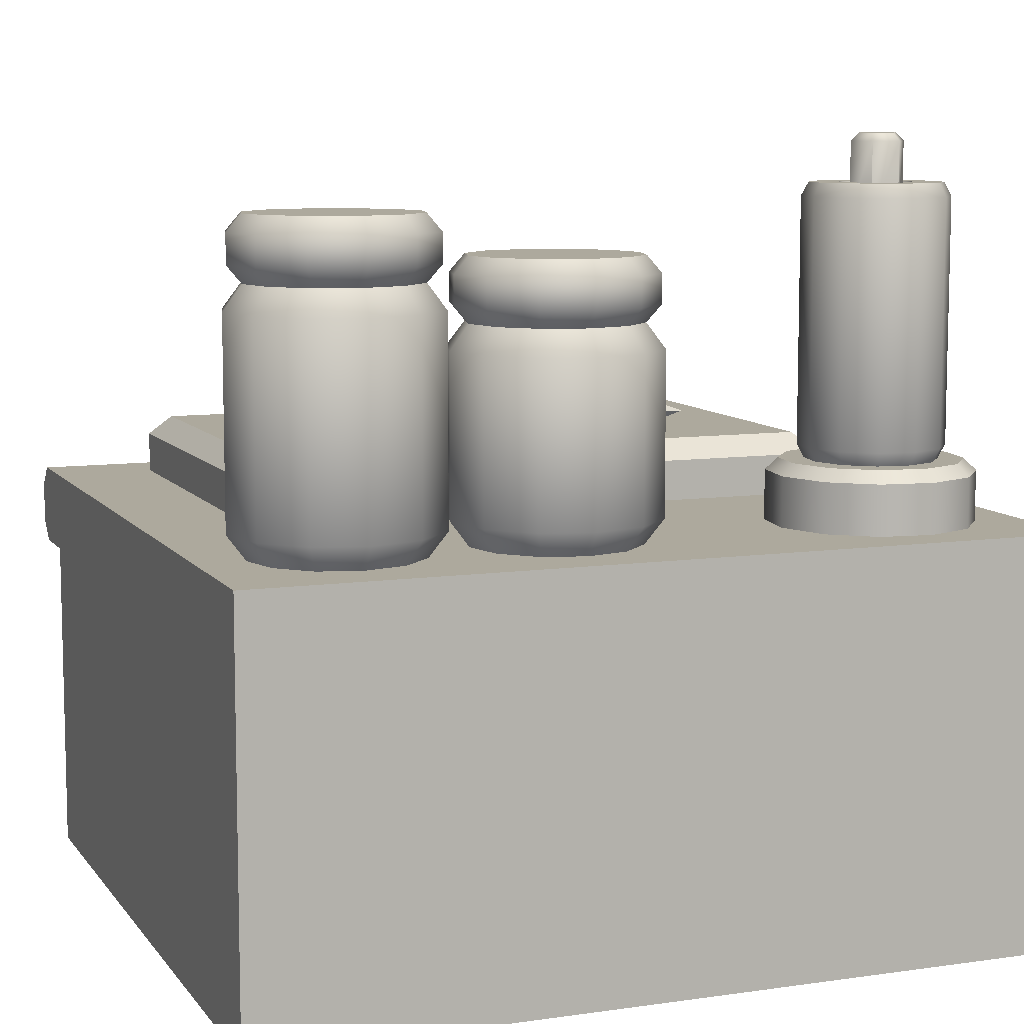
<metadata>
{"format":"obj","ext":"obj","renderer":"f3d","projection":"perspective","resolution":1024,"background":"white","views":[{"elev":8.9,"azim":159.0,"up":"+Y"}]}
</metadata>
<code>
o kitchencounter_straight_decorated_Cube.001
v -1 0 0.8
v -1 0.8 0.8
v -1 0 -1
v -1 0.8 -1
v 1 0 0.8
v 1 0.8 0.8
v 1 0 -1
v 1 0.8 -1
v -1 1 0.95
v -1 1 -1
v 1 1 -1
v 1 1 0.95
v 1 0.95 1
v -1 0.95 1
v 1 0.85 1
v 1 0.8 0.95
v -1 0.8 0.95
v -1 0.85 1
v 0.04 0.1 0.91
v 0.04 0.14 0.95
v -0 0.14 0.91
v 0.04 0.66 0.95
v 0.04 0.7 0.91
v -0 0.66 0.91
v 0.04 0.1 0.75
v -0 0.14 0.75
v -0 0.66 0.75
v 0.04 0.7 0.75
v 0.86 0.1 0.91
v 0.9 0.14 0.91
v 0.86 0.14 0.95
v 0.86 0.7 0.91
v 0.86 0.66 0.95
v 0.9 0.66 0.91
v 0.9 0.14 0.75
v 0.86 0.1 0.75
v 0.86 0.7 0.75
v 0.9 0.66 0.75
v -0.86 0.1 0.91
v -0.86 0.14 0.95
v -0.9 0.14 0.91
v -0.86 0.66 0.95
v -0.86 0.7 0.91
v -0.9 0.66 0.91
v -0.86 0.1 0.75
v -0.9 0.14 0.75
v -0.9 0.66 0.75
v -0.86 0.7 0.75
v -0.04 0.1 0.91
v -0.04 0.14 0.95
v -0.04 0.7 0.91
v -0.04 0.66 0.95
v -0.04 0.1 0.75
v -0.04 0.7 0.75
v -0.15 0.55 1.042
v -0.204 0.604 0.9868
v -0.2263 0.55 0.9868
v -0.204 0.496 0.9868
v -0.15 0.4737 0.9868
v -0.09602 0.496 0.9868
v -0.07366 0.55 0.9868
v -0.09602 0.604 0.9868
v -0.15 0.6263 0.9868
v -0.1918 0.5918 1.024
v -0.1918 0.5918 0.9495
v -0.2091 0.55 1.024
v -0.2091 0.55 0.9495
v -0.1918 0.5082 1.024
v -0.1918 0.5082 0.9495
v -0.15 0.4909 1.024
v -0.15 0.4909 0.9495
v -0.1082 0.5082 1.024
v -0.1082 0.5082 0.9495
v -0.09094 0.55 1.024
v -0.09094 0.55 0.9495
v -0.1082 0.5918 1.024
v -0.1082 0.5918 0.9495
v -0.15 0.6091 1.024
v -0.15 0.6091 0.9495
v 0.15 0.55 1.042
v 0.09602 0.604 0.9868
v 0.07366 0.55 0.9868
v 0.09602 0.496 0.9868
v 0.15 0.4737 0.9868
v 0.204 0.496 0.9868
v 0.2263 0.55 0.9868
v 0.204 0.604 0.9868
v 0.15 0.6263 0.9868
v 0.1082 0.5918 1.024
v 0.1082 0.5918 0.9495
v 0.09094 0.55 1.024
v 0.09094 0.55 0.9495
v 0.1082 0.5082 1.024
v 0.1082 0.5082 0.9495
v 0.15 0.4909 1.024
v 0.15 0.4909 0.9495
v 0.1918 0.5082 1.024
v 0.1918 0.5082 0.9495
v 0.2091 0.55 1.024
v 0.2091 0.55 0.9495
v 0.1918 0.5918 1.024
v 0.1918 0.5918 0.9495
v 0.15 0.6091 1.024
v 0.15 0.6091 0.9495
v -0.75 1 0.8
v -0.75 1 -0.2
v 0.75 1 0.8
v 0.75 1 -0.2
v -0.7 1.15 0.75
v -0.75 1.1 0.8
v -0.7 1.15 -0.15
v -0.75 1.1 -0.2
v 0.7 1.15 0.75
v 0.75 1.1 0.8
v 0.7 1.15 -0.15
v 0.75 1.1 -0.2
v 0.3551 1 0.8
v 0.151 1 0.8
v 0.253 1 0.7138
v 0.151 1.15 0.75
v 0.3551 1.15 0.75
v 0.253 1.15 0.6638
v 0.3551 1.1 0.8
v 0.151 1.1 0.8
v 0.253 1.1 0.7138
v 0.519 1.208 -0.0867
v 0.3682 1.152 -0.0237
v 0.3485 1.187 -0.09498
v 0.3528 1.252 -0.06905
v 0.3475 1.217 -0.09459
v 0.3562 1.152 -0.07037
v 0.3735 1.186 0.001842
v 0.1951 1.195 0.07039
v 0.1912 1.22 0.06293
v 0.1929 1.17 0.06227
v 0.1671 1.22 0.000248
v 0.159 1.195 -0.02342
v 0.1689 1.17 -0.000413
v 0.3648 1.252 -0.02237
v 0.2487 1.195 0.2099
v -0.5789 1.165 0.26
v -0.526 1.167 0.3066
v 0.07881 1.188 0.2752
v -0.4334 1.169 0.3479
v -0.3012 1.174 0.3623
v -0.1213 1.18 0.3368
v -0.1357 1.157 0.1852
v -0.1374 1.207 0.1859
v 0.2388 1.22 0.1869
v -0.4976 1.193 0.2428
v 0.08743 1.214 0.2469
v -0.4502 1.195 0.2846
v -0.3674 1.197 0.3215
v -0.249 1.201 0.3344
v -0.09168 1.207 0.302
v 0.2406 1.17 0.1863
v -0.4958 1.143 0.2422
v 0.08915 1.164 0.2463
v -0.4485 1.145 0.2839
v -0.3657 1.147 0.3209
v -0.2473 1.151 0.3337
v -0.08996 1.157 0.3014
v 0.2392 1.247 0.02514
v 0.2507 1.182 0.04846
v 0.2254 1.147 -0.02117
v 0.2138 1.212 -0.04449
v 0.2219 1.247 -0.01985
v 0.2149 1.182 -0.04489
v 0.2427 1.147 0.02382
v 0.2497 1.212 0.04886
v 0.4855 1.255 -0.11
v 0.501 1.255 -0.04992
v 0.4794 1.193 -0.143
v 0.4784 1.222 -0.1426
v 0.5043 1.159 -0.05119
v 0.4889 1.159 -0.1112
v 0.5104 1.221 -0.0181
v 0.5114 1.192 -0.01849
v 0.3724 1.217 0.002242
v 0.6784 1.6 -0.8775
v 0.6784 1.75 -0.6726
v 0.7808 1.6 -0.85
v 0.8558 1.6 -0.775
v 0.8833 1.6 -0.6726
v 0.8558 1.6 -0.5701
v 0.7808 1.6 -0.4951
v 0.6784 1.6 -0.4677
v 0.5759 1.6 -0.4951
v 0.5009 1.6 -0.5701
v 0.4735 1.6 -0.6726
v 0.5009 1.6 -0.775
v 0.5759 1.6 -0.85
v 0.6784 1 -0.6726
v 0.6784 1.54 -0.9226
v 0.6784 1.06 -0.9226
v 0.5534 1.06 -0.8891
v 0.5534 1.54 -0.8891
v 0.8034 1.54 -0.8891
v 0.8034 1.06 -0.8891
v 0.9284 1.54 -0.6726
v 0.9284 1.06 -0.6726
v 0.8949 1.06 -0.7976
v 0.8949 1.54 -0.7976
v 0.4618 1.06 -0.7976
v 0.4618 1.54 -0.7976
v 0.4284 1.06 -0.6726
v 0.4284 1.54 -0.6726
v 0.4618 1.06 -0.5476
v 0.4618 1.54 -0.5476
v 0.5534 1.06 -0.456
v 0.5534 1.54 -0.456
v 0.6784 1.06 -0.4226
v 0.6784 1.54 -0.4226
v 0.8034 1.06 -0.456
v 0.8034 1.54 -0.456
v 0.8949 1.06 -0.5476
v 0.8949 1.54 -0.5476
v 0.6784 1.641 -0.9122
v 0.6784 1.709 -0.9122
v 0.7982 1.709 -0.8801
v 0.7982 1.641 -0.8801
v 0.8859 1.709 -0.7924
v 0.8859 1.641 -0.7924
v 0.918 1.709 -0.6726
v 0.918 1.641 -0.6726
v 0.8859 1.709 -0.5527
v 0.8859 1.641 -0.5527
v 0.7982 1.709 -0.465
v 0.7982 1.641 -0.465
v 0.6784 1.709 -0.4329
v 0.6784 1.641 -0.4329
v 0.5585 1.709 -0.465
v 0.5585 1.641 -0.465
v 0.4708 1.709 -0.5527
v 0.4708 1.641 -0.5527
v 0.4387 1.709 -0.6726
v 0.4387 1.641 -0.6726
v 0.4708 1.709 -0.7924
v 0.4708 1.641 -0.7924
v 0.5585 1.709 -0.8801
v 0.5585 1.641 -0.8801
v 0.7808 1.75 -0.85
v 0.6784 1.75 -0.8775
v 0.8558 1.75 -0.775
v 0.8833 1.75 -0.6726
v 0.8558 1.75 -0.5701
v 0.7808 1.75 -0.4951
v 0.6784 1.75 -0.4677
v 0.5759 1.75 -0.4951
v 0.5009 1.75 -0.5701
v 0.4735 1.75 -0.6726
v 0.5009 1.75 -0.775
v 0.5759 1.75 -0.85
v 0.6784 1 -0.8775
v 0.7808 1 -0.85
v 0.8558 1 -0.775
v 0.8833 1 -0.6726
v 0.8558 1 -0.5701
v 0.7808 1 -0.4951
v 0.6784 1 -0.4677
v 0.5759 1 -0.4951
v 0.5009 1 -0.5701
v 0.4735 1 -0.6726
v 0.5009 1 -0.775
v 0.5759 1 -0.85
v 0.1652 1.5 -0.8824
v 0.1652 1.65 -0.6775
v 0.2677 1.5 -0.855
v 0.3427 1.5 -0.78
v 0.3701 1.5 -0.6775
v 0.3427 1.5 -0.5751
v 0.2677 1.5 -0.5001
v 0.1652 1.5 -0.4726
v 0.06277 1.5 -0.5001
v -0.01223 1.5 -0.5751
v -0.03968 1.5 -0.6775
v -0.01223 1.5 -0.78
v 0.06277 1.5 -0.855
v 0.1652 1 -0.6775
v 0.1652 1.44 -0.9275
v 0.1652 1.06 -0.9275
v 0.04022 1.06 -0.894
v 0.04022 1.44 -0.894
v 0.2902 1.44 -0.894
v 0.2902 1.06 -0.894
v 0.4152 1.44 -0.6775
v 0.4152 1.06 -0.6775
v 0.3817 1.06 -0.8025
v 0.3817 1.44 -0.8025
v -0.05128 1.06 -0.8025
v -0.05128 1.44 -0.8025
v -0.08478 1.06 -0.6775
v -0.08478 1.44 -0.6775
v -0.003311 1.165 -0.5046
v -0.003311 1.37 -0.5046
v 0.04022 1.165 -0.461
v 0.04022 1.37 -0.461
v 0.1652 1.165 -0.4275
v 0.1652 1.37 -0.4275
v 0.2902 1.165 -0.461
v 0.2902 1.37 -0.461
v 0.3338 1.165 -0.5046
v 0.3338 1.37 -0.5046
v 0.1652 1.541 -0.9172
v 0.1652 1.609 -0.9172
v 0.2851 1.609 -0.8851
v 0.2851 1.541 -0.8851
v 0.3728 1.609 -0.7974
v 0.3728 1.541 -0.7974
v 0.4049 1.609 -0.6775
v 0.4049 1.541 -0.6775
v 0.3728 1.609 -0.5577
v 0.3728 1.541 -0.5577
v 0.2851 1.609 -0.47
v 0.2851 1.541 -0.47
v 0.1652 1.609 -0.4379
v 0.1652 1.541 -0.4379
v 0.04539 1.609 -0.47
v 0.04539 1.541 -0.47
v -0.04233 1.609 -0.5577
v -0.04233 1.541 -0.5577
v -0.07444 1.609 -0.6775
v -0.07444 1.541 -0.6775
v -0.04233 1.609 -0.7974
v -0.04233 1.541 -0.7974
v 0.04539 1.609 -0.8851
v 0.04539 1.541 -0.8851
v 0.2677 1.65 -0.855
v 0.1652 1.65 -0.8824
v 0.3427 1.65 -0.78
v 0.3701 1.65 -0.6775
v 0.3427 1.65 -0.5751
v 0.2677 1.65 -0.5001
v 0.1652 1.65 -0.4726
v 0.06277 1.65 -0.5001
v -0.01223 1.65 -0.5751
v -0.03968 1.65 -0.6775
v -0.01223 1.65 -0.78
v 0.06277 1.65 -0.855
v 0.1652 1 -0.8824
v 0.2677 1 -0.855
v 0.3427 1 -0.78
v 0.3701 1 -0.6775
v 0.3427 1 -0.5751
v 0.2677 1 -0.5001
v 0.1652 1 -0.4726
v 0.06277 1 -0.5001
v -0.01223 1 -0.5751
v -0.03968 1 -0.6775
v -0.01223 1 -0.78
v 0.06277 1 -0.855
v -0.05128 1.06 -0.5525
v -0.05128 1.44 -0.5525
v 0.3817 1.06 -0.5525
v 0.3817 1.44 -0.5525
v 0.2902 1.44 -0.461
v 0.2902 1.06 -0.461
v 0.1652 1.44 -0.4275
v 0.1652 1.06 -0.4275
v 0.04022 1.44 -0.461
v 0.04022 1.06 -0.461
v -0.6532 1 -0.6532
v -0.6726 1.15 -0.81
v -0.5916 1.15 -0.7987
v -0.5271 1.15 -0.7484
v -0.4963 1.15 -0.6726
v -0.5076 1.15 -0.5916
v -0.5579 1.15 -0.5271
v -0.6337 1.15 -0.4963
v -0.7147 1.15 -0.5076
v -0.7793 1.15 -0.5579
v -0.81 1.15 -0.6337
v -0.7987 1.15 -0.7147
v -0.7484 1.15 -0.7793
v -0.613 1.722 -0.7047
v -0.6777 1.722 -0.7137
v -0.5885 1.722 -0.6441
v -0.6286 1.722 -0.5926
v -0.6933 1.722 -0.6017
v -0.7179 1.722 -0.6622
v -0.5916 1.8 -0.7987
v -0.6726 1.8 -0.81
v -0.5271 1.8 -0.7484
v -0.4963 1.8 -0.6726
v -0.5076 1.8 -0.5916
v -0.5579 1.8 -0.5271
v -0.6337 1.8 -0.4963
v -0.7147 1.8 -0.5076
v -0.7793 1.8 -0.5579
v -0.81 1.8 -0.6337
v -0.7987 1.8 -0.7147
v -0.7484 1.8 -0.7793
v -0.619 1.8 -0.7339
v -0.664 1.8 -0.7402
v -0.5832 1.8 -0.706
v -0.5661 1.8 -0.664
v -0.5724 1.8 -0.619
v -0.6003 1.8 -0.5832
v -0.6424 1.8 -0.5661
v -0.6873 1.8 -0.5724
v -0.7231 1.8 -0.6003
v -0.7402 1.8 -0.6424
v -0.7339 1.8 -0.6873
v -0.706 1.8 -0.7231
v -0.6532 1.914 -0.6532
v -0.613 1.895 -0.7047
v -0.6777 1.895 -0.7137
v -0.5885 1.895 -0.6441
v -0.6286 1.895 -0.5926
v -0.6933 1.895 -0.6017
v -0.7179 1.895 -0.6622
v -0.6705 1.914 -0.6959
v -0.6248 1.914 -0.6896
v -0.6075 1.914 -0.6468
v -0.6358 1.914 -0.6104
v -0.6815 1.914 -0.6168
v -0.6989 1.914 -0.6595
v -0.5674 1.15 -0.8558
v -0.5557 1.121 -0.8834
v -0.6839 1.121 -0.9013
v -0.6802 1.15 -0.8715
v -0.4776 1.15 -0.7858
v -0.4537 1.121 -0.8038
v -0.4348 1.15 -0.6802
v -0.4051 1.121 -0.6839
v -0.4506 1.15 -0.5674
v -0.4229 1.121 -0.5557
v -0.5206 1.15 -0.4776
v -0.5025 1.121 -0.4537
v -0.6261 1.15 -0.4348
v -0.6224 1.121 -0.4051
v -0.7389 1.15 -0.4506
v -0.7506 1.121 -0.4229
v -0.8287 1.15 -0.5206
v -0.8527 1.121 -0.5025
v -0.8715 1.15 -0.6261
v -0.9013 1.121 -0.6224
v -0.8558 1.15 -0.7389
v -0.8834 1.121 -0.7506
v -0.7858 1.15 -0.8287
v -0.8038 1.121 -0.8527
v -0.6316 1.183 -0.4791
v -0.6316 1.767 -0.4791
v -0.7215 1.767 -0.4917
v -0.7215 1.183 -0.4917
v -0.4791 1.183 -0.6747
v -0.4791 1.767 -0.6747
v -0.4917 1.767 -0.5848
v -0.4917 1.183 -0.5848
v -0.8147 1.183 -0.7215
v -0.8147 1.767 -0.7215
v -0.7589 1.767 -0.7931
v -0.7589 1.183 -0.7931
v -0.6747 1.183 -0.8272
v -0.6747 1.767 -0.8272
v -0.5848 1.767 -0.8147
v -0.5848 1.183 -0.8147
v -0.7931 1.767 -0.5475
v -0.7931 1.183 -0.5475
v -0.5475 1.767 -0.5132
v -0.5475 1.183 -0.5132
v -0.5132 1.767 -0.7589
v -0.5132 1.183 -0.7589
v -0.8272 1.767 -0.6316
v -0.8272 1.183 -0.6316
v -0.6839 1 -0.9013
v -0.5557 1 -0.8834
v -0.4537 1 -0.8038
v -0.4051 1 -0.6839
v -0.4229 1 -0.5557
v -0.5025 1 -0.4537
v -0.6224 1 -0.4051
v -0.7506 1 -0.4229
v -0.8527 1 -0.5025
v -0.9013 1 -0.6224
v -0.8834 1 -0.7506
v -0.8038 1 -0.8527
f 1 2 4 3
f 3 4 8 7
f 7 8 6 5
f 5 6 2 1
f 3 7 5 1
f 6 8 11 12
f 11 10 9 12
f 4 2 9 10
f 8 4 10 11
f 18 15 13 14
f 2 17 9
f 12 9 14 13
f 15 18 17 16
f 2 6 16 17
f 17 18 14 9
f 16 6 12
f 31 33 22 20
f 37 28 23 32
f 35 38 34 30
f 19 20 21
f 22 23 24
f 29 30 31
f 32 33 34
f 25 19 21 26
f 20 22 24 21
f 23 28 27 24
f 29 36 35 30
f 37 32 34 38
f 33 31 30 34
f 19 29 31 20
f 32 23 22 33
f 25 36 29 19
f 50 52 42 40
f 54 48 43 51
f 41 44 47 46
f 39 40 41
f 42 43 44
f 49 21 50
f 51 52 24
f 45 39 41 46
f 40 42 44 41
f 43 48 47 44
f 49 53 26 21
f 54 51 24 27
f 52 50 21 24
f 39 49 50 40
f 51 43 42 52
f 45 53 49 39
f 15 16 12 13
f 76 78 55
f 77 62 61 75
f 67 57 56 65
f 71 59 58 69
f 61 74 72 60
f 63 78 76 62
f 58 68 66 57
f 56 64 78 63
f 57 66 64 56
f 59 70 68 58
f 79 63 62 77
f 78 64 55
f 73 60 59 71
f 60 72 70 59
f 65 56 63 79
f 72 74 55
f 62 76 74 61
f 69 58 57 67
f 75 61 60 73
f 68 70 55
f 66 68 55
f 70 72 55
f 64 66 55
f 74 76 55
f 101 103 80
f 102 87 86 100
f 92 82 81 90
f 96 84 83 94
f 86 99 97 85
f 88 103 101 87
f 83 93 91 82
f 81 89 103 88
f 82 91 89 81
f 84 95 93 83
f 104 88 87 102
f 103 89 80
f 98 85 84 96
f 85 97 95 84
f 90 81 88 104
f 97 99 80
f 87 101 99 86
f 94 83 82 92
f 100 86 85 98
f 93 95 80
f 91 93 80
f 95 97 80
f 89 91 80
f 99 101 80
f 108 116 114 107
f 105 110 112 106
f 113 115 122
f 106 112 116 108
f 120 124 125 122
f 109 120 122
f 113 121 123 114
f 118 124 110 105
f 115 111 122
f 113 114 116 115
f 105 106 119
f 106 108 119
f 124 118 119 125
f 125 119 117 123
f 122 125 123 121
f 109 110 124 120
f 107 114 123 117
f 111 112 110 109
f 107 117 119
f 115 116 112 111
f 118 105 119
f 108 107 119
f 111 109 122
f 121 113 122
f 167 136 134 163
f 168 137 166
f 169 135 138 165
f 163 134 133 170
f 170 133 164
f 141 150 136 137
f 137 138 157 141
f 145 161 162 146
f 142 159 160 144
f 143 158 156 140
f 146 162 158 143
f 144 160 161 145
f 141 157 159 142
f 146 155 154 145
f 144 153 152 142
f 140 149 151 143
f 133 134 149 140
f 143 151 155 146
f 145 154 153 144
f 142 152 150 141
f 148 134 136
f 148 136 150
f 148 151 149
f 148 150 152
f 148 152 153
f 148 153 154
f 148 154 155
f 148 155 151
f 147 135 156
f 147 157 138
f 147 156 158
f 147 159 157
f 147 160 159
f 147 161 160
f 147 162 161
f 147 158 162
f 136 167 166 137
f 129 171 174 130
f 137 168 165 138
f 128 173 176 131
f 135 169 164 133
f 127 175 178 132
f 179 170 164 132
f 139 163 170 179
f 127 169 165 131
f 128 168 166 130
f 129 167 163 139
f 140 156 135 133
f 149 134 148
f 138 135 147
f 169 127 132 164
f 126 171 172
f 126 173 174
f 126 175 176
f 126 172 177
f 126 178 175
f 126 176 173
f 126 174 171
f 126 177 178
f 177 179 132 178
f 172 139 179 177
f 175 127 131 176
f 173 128 130 174
f 171 129 139 172
f 168 128 131 165
f 167 129 130 166
f 219 243 242 220
f 220 242 244 222
f 222 244 245 224
f 224 245 246 226
f 226 246 247 228
f 228 247 248 230
f 230 248 249 232
f 232 249 250 234
f 234 250 251 236
f 236 251 252 238
f 238 252 253 240
f 240 253 243 219
f 196 195 254 265
f 195 199 255 254
f 202 201 257 256
f 204 196 265 264
f 199 202 256 255
f 206 204 264 263
f 208 206 263 262
f 210 208 262 261
f 212 210 261 260
f 214 212 260 259
f 216 214 259 258
f 201 216 258 257
f 184 185 217 200
f 214 216 217 215
f 185 186 215 217
f 212 214 215 213
f 186 187 213 215
f 210 212 213 211
f 187 188 211 213
f 208 210 211 209
f 188 189 209 211
f 206 208 209 207
f 189 190 207 209
f 204 206 207 205
f 190 191 205 207
f 202 199 198 203
f 182 183 203 198
f 196 204 205 197
f 191 192 197 205
f 200 201 202 203
f 183 184 200 203
f 198 199 195 194
f 180 182 198 194
f 194 195 196 197
f 192 180 194 197
f 192 241 218 180
f 241 240 219 218
f 191 239 241 192
f 239 238 240 241
f 190 237 239 191
f 237 236 238 239
f 189 235 237 190
f 235 234 236 237
f 188 233 235 189
f 233 232 234 235
f 187 231 233 188
f 231 230 232 233
f 186 229 231 187
f 229 228 230 231
f 185 227 229 186
f 227 226 228 229
f 184 225 227 185
f 225 224 226 227
f 183 223 225 184
f 223 222 224 225
f 182 221 223 183
f 221 220 222 223
f 180 218 221 182
f 218 219 220 221
f 181 242 243
f 181 244 242
f 181 245 244
f 181 246 245
f 181 247 246
f 181 248 247
f 181 249 248
f 181 250 249
f 181 251 250
f 181 252 251
f 181 253 252
f 181 243 253
f 193 254 255
f 193 255 256
f 193 256 257
f 193 257 258
f 193 258 259
f 193 259 260
f 193 260 261
f 193 261 262
f 193 262 263
f 193 263 264
f 193 264 265
f 193 265 254
f 216 201 200 217
f 305 329 328 306
f 306 328 330 308
f 308 330 331 310
f 310 331 332 312
f 312 332 333 314
f 314 333 334 316
f 316 334 335 318
f 318 335 336 320
f 320 336 337 322
f 322 337 338 324
f 324 338 339 326
f 326 339 329 305
f 282 281 340 351
f 281 285 341 340
f 288 287 343 342
f 290 282 351 350
f 285 288 342 341
f 292 290 350 349
f 352 292 349 348
f 361 352 348 347
f 359 361 347 346
f 357 359 346 345
f 354 357 345 344
f 287 354 344 343
f 270 271 355 286
f 300 302 303 301
f 271 272 356 355
f 298 300 301 299
f 272 273 358 356
f 296 298 299 297
f 273 274 360 358
f 294 296 297 295
f 274 275 353 360
f 292 352 353 293
f 275 276 293 353
f 290 292 293 291
f 276 277 291 293
f 288 285 284 289
f 268 269 289 284
f 282 290 291 283
f 277 278 283 291
f 286 287 288 289
f 269 270 286 289
f 284 285 281 280
f 266 268 284 280
f 280 281 282 283
f 278 266 280 283
f 278 327 304 266
f 327 326 305 304
f 277 325 327 278
f 325 324 326 327
f 276 323 325 277
f 323 322 324 325
f 275 321 323 276
f 321 320 322 323
f 274 319 321 275
f 319 318 320 321
f 273 317 319 274
f 317 316 318 319
f 272 315 317 273
f 315 314 316 317
f 271 313 315 272
f 313 312 314 315
f 270 311 313 271
f 311 310 312 313
f 269 309 311 270
f 309 308 310 311
f 268 307 309 269
f 307 306 308 309
f 266 304 307 268
f 304 305 306 307
f 267 328 329
f 267 330 328
f 267 331 330
f 267 332 331
f 267 333 332
f 267 334 333
f 267 335 334
f 267 336 335
f 267 337 336
f 267 338 337
f 267 339 338
f 267 329 339
f 279 340 341
f 279 341 342
f 279 342 343
f 279 343 344
f 279 344 345
f 279 345 346
f 279 346 347
f 279 347 348
f 279 348 349
f 279 349 350
f 279 350 351
f 279 351 340
f 354 287 286 355
f 294 295 353 352
f 303 302 354 355
f 301 303 355 356
f 302 300 357 354
f 299 301 356 358
f 300 298 359 357
f 297 299 358 360
f 298 296 361 359
f 295 297 360 353
f 296 294 352 361
f 467 419 423 468
f 364 365 422 418
f 365 366 424 422
f 366 367 426 424
f 367 368 428 426
f 368 369 430 428
f 369 370 432 430
f 370 371 434 432
f 371 372 436 434
f 372 373 438 436
f 444 443 387 388
f 373 374 440 438
f 374 363 421 440
f 466 420 419 467
f 477 441 420 466
f 469 425 427 470
f 470 427 429 471
f 471 429 431 472
f 472 431 433 473
f 473 433 435 474
f 474 435 437 475
f 475 437 439 476
f 476 439 441 477
f 468 423 425 469
f 379 378 409 410
f 448 447 384 385
f 452 451 391 392
f 456 455 382 381
f 458 444 388 389
f 460 448 385 386
f 455 452 392 382
f 462 456 381 383
f 464 458 389 390
f 443 460 386 387
f 447 462 383 384
f 451 464 390 391
f 394 393 381 382
f 393 395 383 381
f 395 396 384 383
f 396 397 385 384
f 397 398 386 385
f 398 399 387 386
f 399 400 388 387
f 400 401 389 388
f 401 402 390 389
f 402 403 391 390
f 403 404 392 391
f 404 394 382 392
f 376 375 393 394
f 375 395 393
f 375 377 396 395
f 377 397 396
f 377 378 398 397
f 378 399 398
f 378 379 400 399
f 379 401 400
f 379 380 402 401
f 380 403 402
f 380 376 404 403
f 376 394 404
f 376 380 411 407
f 378 377 408 409
f 380 379 410 411
f 377 375 406 408
f 406 407 412 413
f 408 406 413 414
f 409 408 414 415
f 410 409 415 416
f 411 410 416 417
f 407 411 417 412
f 375 376 407 406
f 405 413 412
f 405 414 413
f 405 415 414
f 405 416 415
f 405 417 416
f 405 412 417
f 419 420 421 418
f 423 419 418 422
f 425 423 422 424
f 427 425 424 426
f 429 427 426 428
f 431 429 428 430
f 433 431 430 432
f 435 433 432 434
f 437 435 434 436
f 439 437 436 438
f 441 439 438 440
f 420 441 440 421
f 363 364 418 421
f 373 372 465 450
f 450 465 464 451
f 366 365 463 446
f 446 463 462 447
f 369 368 461 442
f 442 461 460 443
f 372 371 459 465
f 465 459 458 464
f 365 364 457 463
f 463 457 456 462
f 363 374 453 454
f 454 453 452 455
f 368 367 449 461
f 461 449 448 460
f 371 370 445 459
f 459 445 444 458
f 364 363 454 457
f 457 454 455 456
f 374 373 450 453
f 453 450 451 452
f 367 366 446 449
f 449 446 447 448
f 370 369 442 445
f 445 442 443 444
f 362 466 467
f 362 467 468
f 362 468 469
f 362 469 470
f 362 470 471
f 362 471 472
f 362 472 473
f 362 473 474
f 362 474 475
f 362 475 476
f 362 476 477
f 362 477 466

</code>
